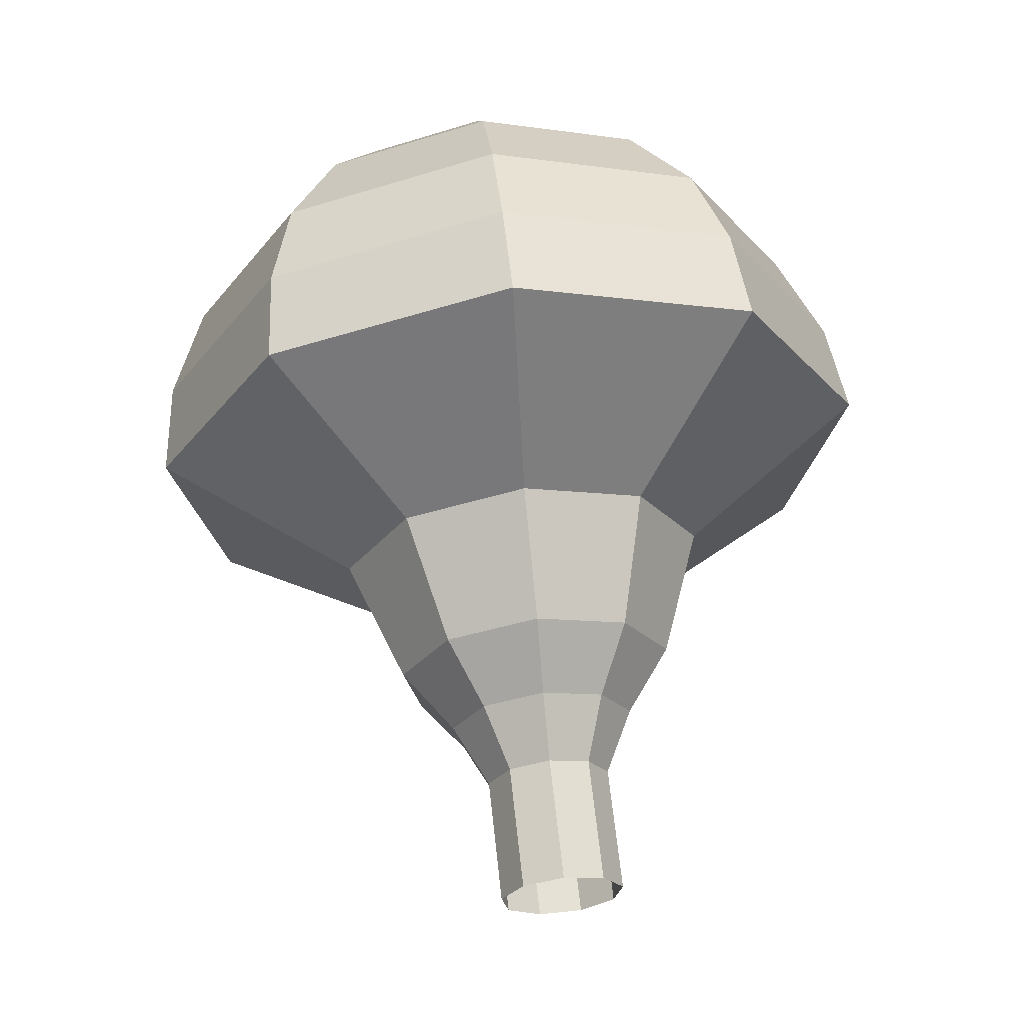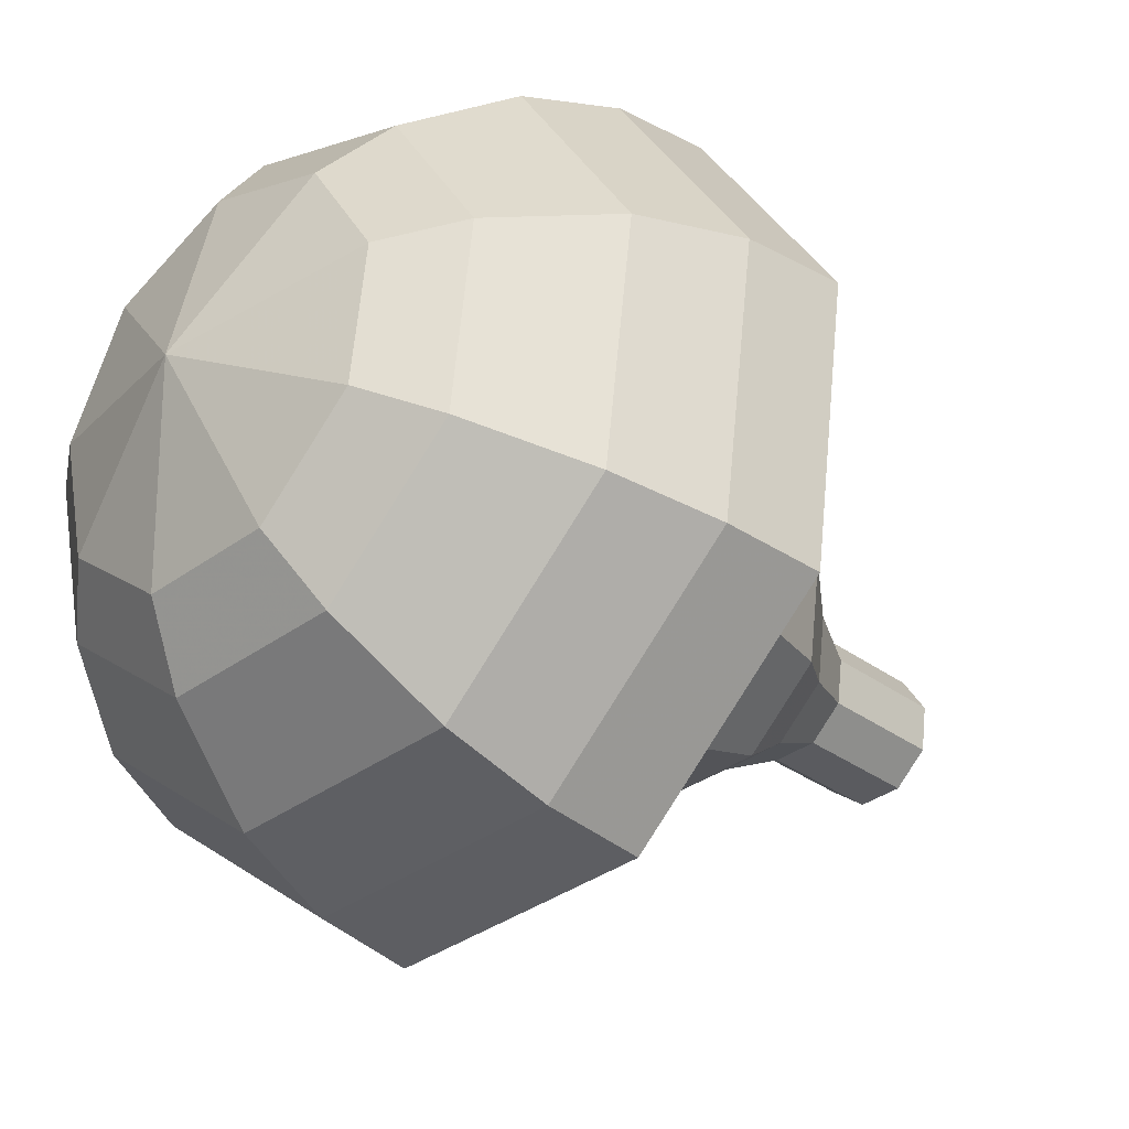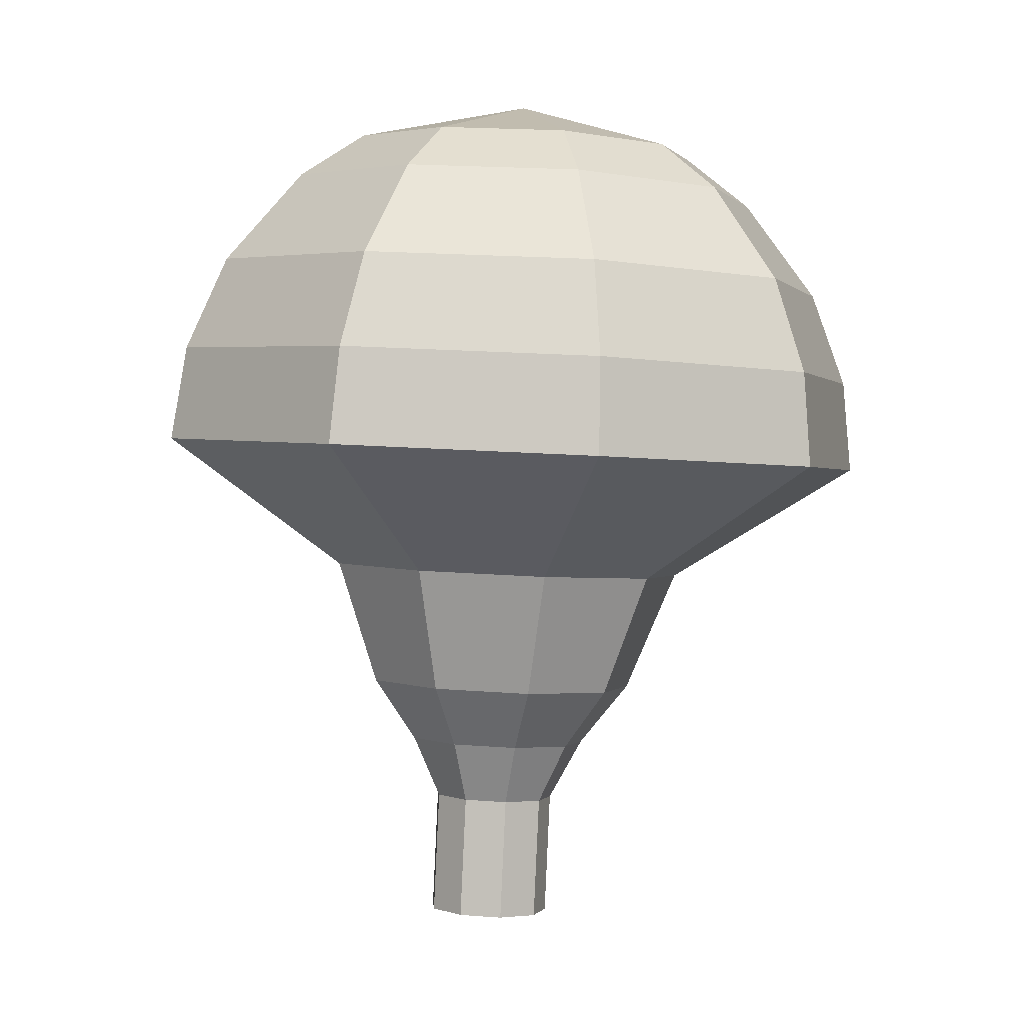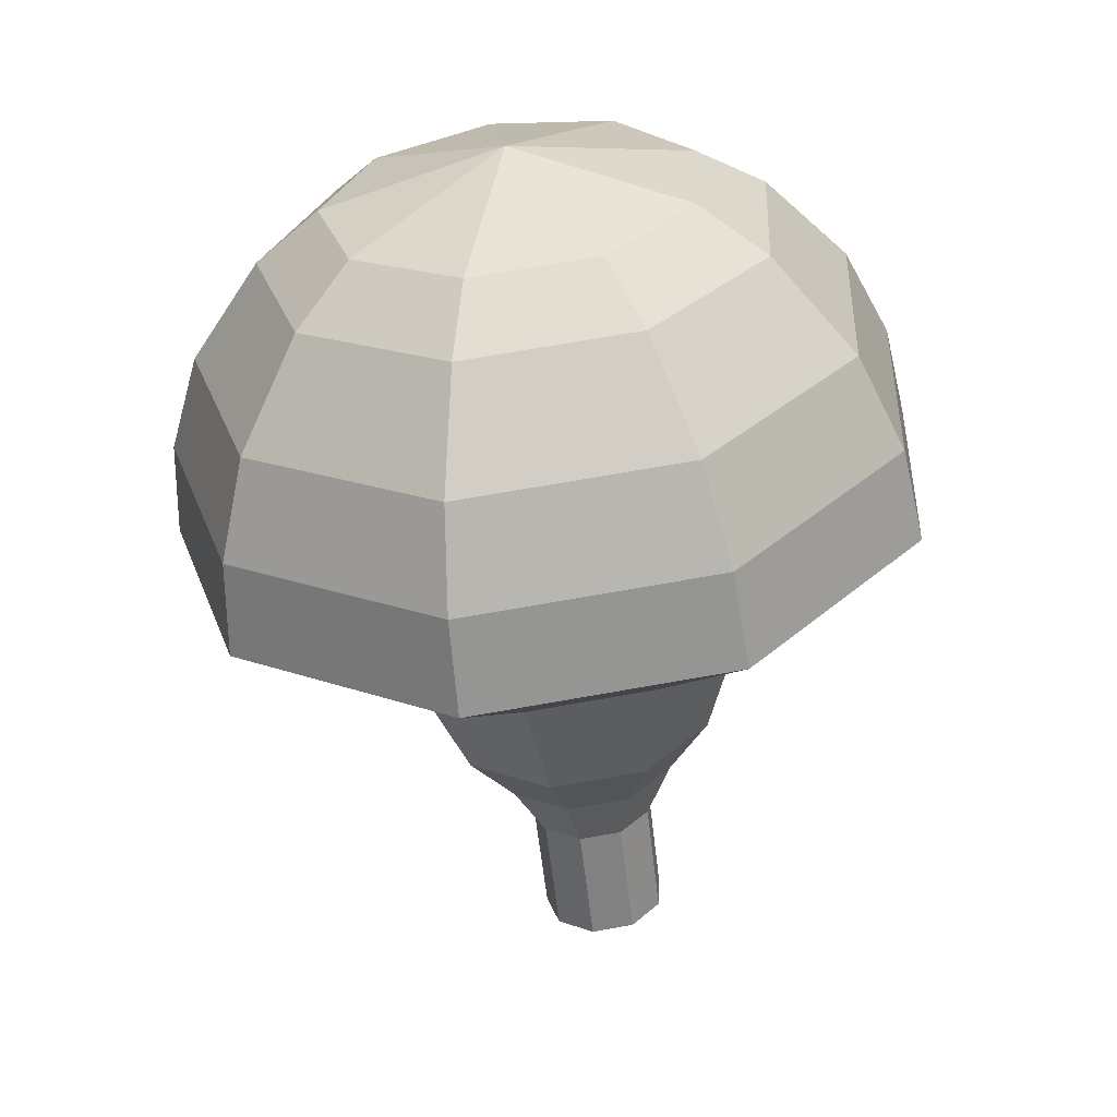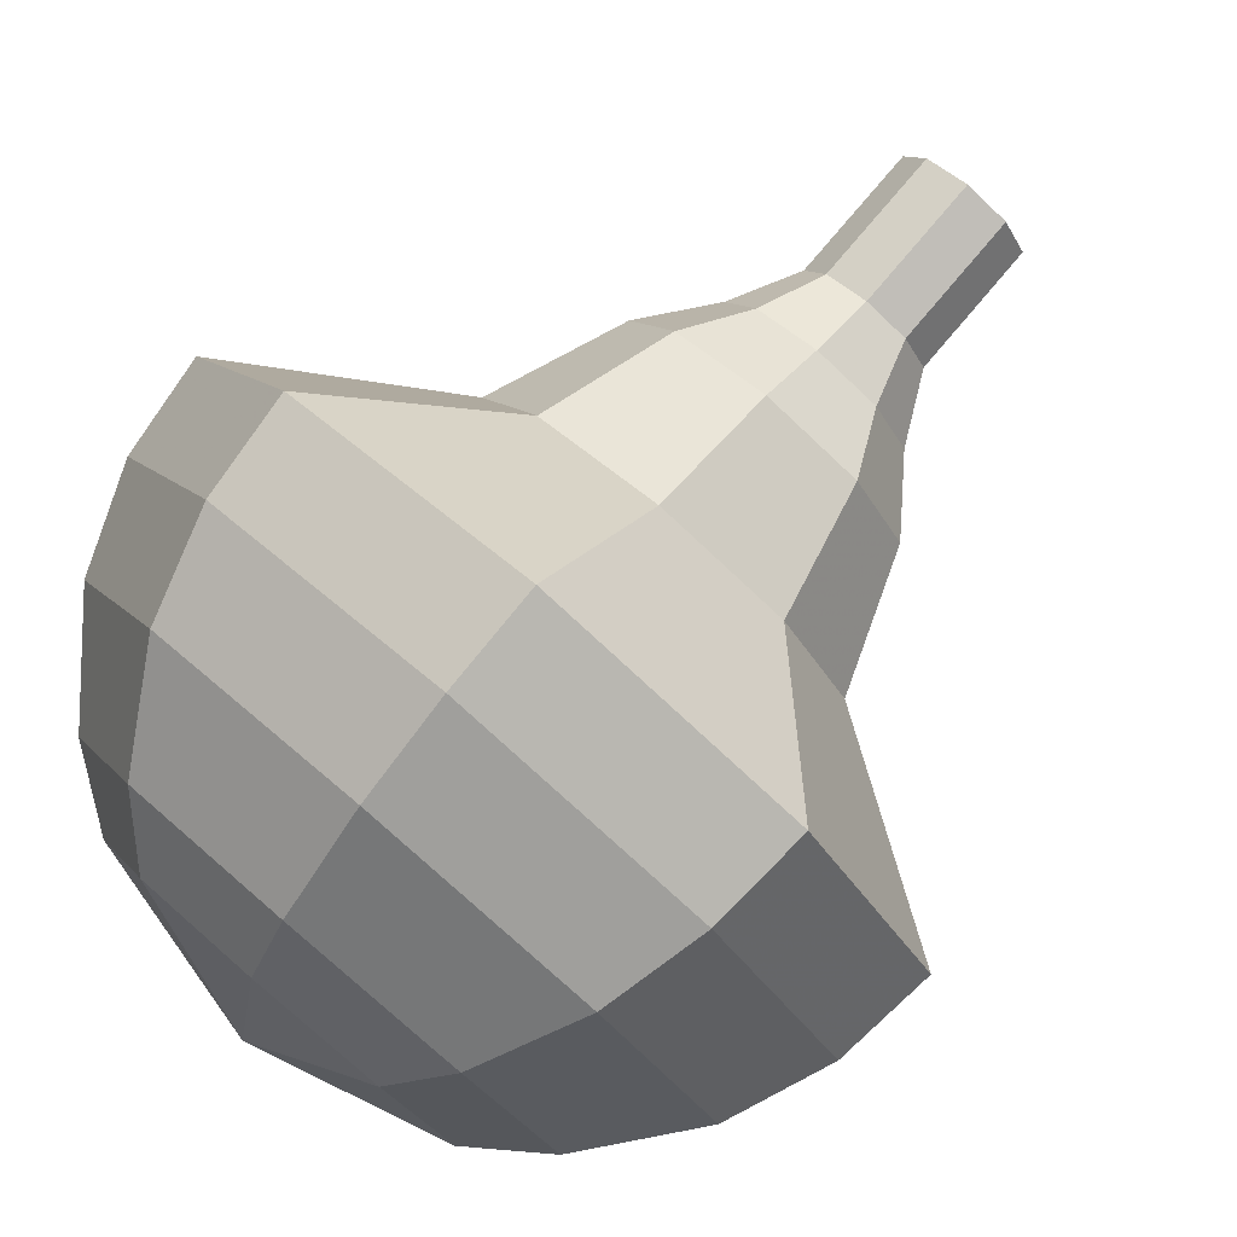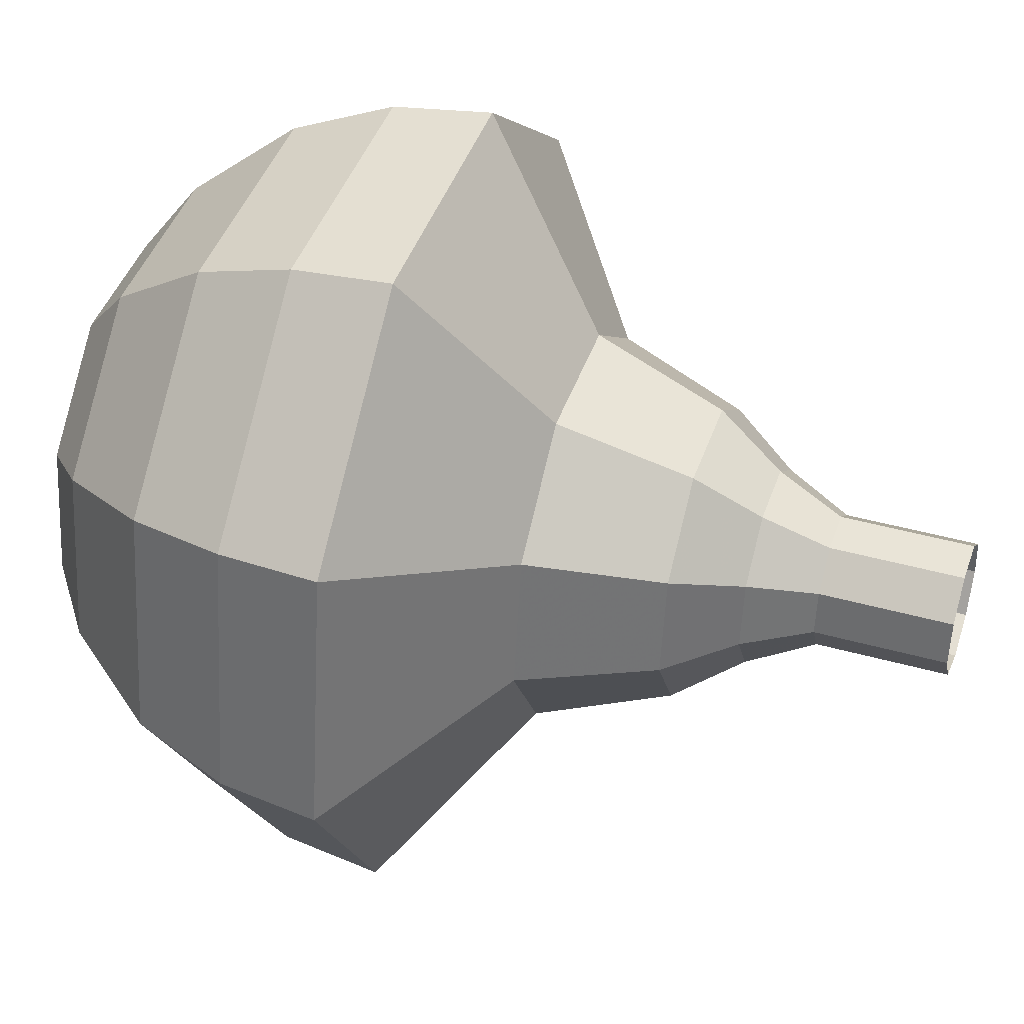
<metadata>
{"format":"obj","ext":"obj","renderer":"f3d","projection":"perspective","resolution":1024,"background":"white","views":[{"elev":-23.3,"azim":136.1,"up":"+Z"},{"elev":-40.0,"azim":47.1,"up":"+Y"},{"elev":-5.1,"azim":3.4,"up":"+Z"},{"elev":29.9,"azim":109.2,"up":"+Z"},{"elev":73.5,"azim":43.7,"up":"+Y"},{"elev":61.4,"azim":110.6,"up":"+Y"}]}
</metadata>
<code>
g tube1
v 159.4 163.4 110.2
v 160 162.9 110.1
v 160.8 162.8 110.1
v 161.5 163.3 110.1
v 161.7 164.2 110.2
v 161.3 164.9 110.3
v 160.6 165.3 110.3
v 159.7 165 110.4
v 159.3 164.3 110.3
v 159.4 163.4 110.2
v 159.4 163.3 111.4
v 160.1 162.7 111.3
v 160.9 162.7 111.3
v 161.6 163.2 111.3
v 161.8 164 111.4
v 161.4 164.8 111.5
v 160.6 165.1 111.6
v 159.8 164.9 111.6
v 159.3 164.2 111.5
v 159.4 163.3 111.4
v 159.5 163.2 112.7
v 160.1 162.6 112.6
v 161 162.6 112.5
v 161.7 163.1 112.5
v 161.9 163.9 112.6
v 161.5 164.7 112.7
v 160.7 165 112.8
v 159.9 164.8 112.8
v 159.4 164 112.8
v 159.5 163.2 112.7
v 159 162.8 113.9
v 159.9 161.9 113.7
v 161.2 161.8 113.7
v 162.2 162.6 113.7
v 162.5 163.9 113.8
v 162 165 114
v 160.8 165.5 114.1
v 159.6 165.1 114.1
v 158.9 164.1 114
v 159 162.8 113.9
v 158.2 162.2 115.1
v 159.6 160.9 114.9
v 161.5 160.8 114.8
v 163.1 162 114.8
v 163.5 163.8 115
v 162.7 165.5 115.2
v 160.9 166.3 115.4
v 159.1 165.7 115.4
v 158 164.1 115.3
v 158.2 162.2 115.1
v 157.5 161.6 117.6
v 159.4 159.8 117.3
v 161.9 159.7 117.1
v 164 161.2 117.2
v 164.6 163.7 117.4
v 163.4 166 117.7
v 161.1 167 117.9
v 158.6 166.2 118
v 157.2 164.1 117.8
v 157.5 161.6 117.6
v 154.3 159.6 120
v 158 156.1 119.4
v 163.1 155.9 119.2
v 167.3 158.9 119.3
v 168.4 163.9 119.7
v 166.1 168.4 120.3
v 161.4 170.4 120.7
v 156.5 169 120.8
v 153.7 164.7 120.6
v 154.3 159.6 120
v 154.6 159.5 121.9
v 158.2 156.2 121.3
v 163.2 155.9 121
v 167.2 158.9 121.1
v 168.3 163.7 121.6
v 166.1 168.1 122.1
v 161.5 170 122.6
v 156.8 168.6 122.7
v 154 164.4 122.4
v 154.6 159.5 121.9
v 155.4 159.7 123.7
v 158.6 156.7 123.2
v 163 156.4 123
v 166.6 159.1 123.1
v 167.6 163.4 123.5
v 165.7 167.3 124
v 161.6 169.1 124.4
v 157.3 167.8 124.5
v 154.9 164.1 124.2
v 155.4 159.7 123.7
v 156.9 160.2 125.6
v 159.3 157.9 125.2
v 162.7 157.7 125
v 165.4 159.7 125.1
v 166.2 163 125.4
v 164.7 166 125.8
v 161.6 167.4 126.1
v 158.3 166.4 126.1
v 156.5 163.5 126
v 156.9 160.2 125.6
v 158.1 160.7 126.5
v 159.9 159 126.3
v 162.4 158.9 126.1
v 164.4 160.4 126.2
v 164.9 162.8 126.4
v 163.8 165 126.7
v 161.6 165.9 126.9
v 159.2 165.2 126.9
v 157.8 163.1 126.8
v 158.1 160.7 126.5
v 161.4 162.2 127.5
v 161.4 162.2 127.5
v 161.4 162.2 127.5
v 161.4 162.2 127.5
v 161.4 162.2 127.5
v 161.4 162.2 127.5
v 161.4 162.2 127.5
v 161.4 162.2 127.5
v 161.4 162.2 127.5
v 161.4 162.2 127.5
f 1 2 12
f 12 11 1
f 2 3 13
f 13 12 2
f 3 4 14
f 14 13 3
f 4 5 15
f 15 14 4
f 5 6 16
f 16 15 5
f 6 7 17
f 17 16 6
f 7 8 18
f 18 17 7
f 8 9 19
f 19 18 8
f 9 10 20
f 20 19 9
f 11 12 22
f 22 21 11
f 12 13 23
f 23 22 12
f 13 14 24
f 24 23 13
f 14 15 25
f 25 24 14
f 15 16 26
f 26 25 15
f 16 17 27
f 27 26 16
f 17 18 28
f 28 27 17
f 18 19 29
f 29 28 18
f 19 20 30
f 30 29 19
f 21 22 32
f 32 31 21
f 22 23 33
f 33 32 22
f 23 24 34
f 34 33 23
f 24 25 35
f 35 34 24
f 25 26 36
f 36 35 25
f 26 27 37
f 37 36 26
f 27 28 38
f 38 37 27
f 28 29 39
f 39 38 28
f 29 30 40
f 40 39 29
f 31 32 42
f 42 41 31
f 32 33 43
f 43 42 32
f 33 34 44
f 44 43 33
f 34 35 45
f 45 44 34
f 35 36 46
f 46 45 35
f 36 37 47
f 47 46 36
f 37 38 48
f 48 47 37
f 38 39 49
f 49 48 38
f 39 40 50
f 50 49 39
f 41 42 52
f 52 51 41
f 42 43 53
f 53 52 42
f 43 44 54
f 54 53 43
f 44 45 55
f 55 54 44
f 45 46 56
f 56 55 45
f 46 47 57
f 57 56 46
f 47 48 58
f 58 57 47
f 48 49 59
f 59 58 48
f 49 50 60
f 60 59 49
f 51 52 62
f 62 61 51
f 52 53 63
f 63 62 52
f 53 54 64
f 64 63 53
f 54 55 65
f 65 64 54
f 55 56 66
f 66 65 55
f 56 57 67
f 67 66 56
f 57 58 68
f 68 67 57
f 58 59 69
f 69 68 58
f 59 60 70
f 70 69 59
f 61 62 72
f 72 71 61
f 62 63 73
f 73 72 62
f 63 64 74
f 74 73 63
f 64 65 75
f 75 74 64
f 65 66 76
f 76 75 65
f 66 67 77
f 77 76 66
f 67 68 78
f 78 77 67
f 68 69 79
f 79 78 68
f 69 70 80
f 80 79 69
f 71 72 82
f 82 81 71
f 72 73 83
f 83 82 72
f 73 74 84
f 84 83 73
f 74 75 85
f 85 84 74
f 75 76 86
f 86 85 75
f 76 77 87
f 87 86 76
f 77 78 88
f 88 87 77
f 78 79 89
f 89 88 78
f 79 80 90
f 90 89 79
f 81 82 92
f 92 91 81
f 82 83 93
f 93 92 82
f 83 84 94
f 94 93 83
f 84 85 95
f 95 94 84
f 85 86 96
f 96 95 85
f 86 87 97
f 97 96 86
f 87 88 98
f 98 97 87
f 88 89 99
f 99 98 88
f 89 90 100
f 100 99 89
f 91 92 102
f 102 101 91
f 92 93 103
f 103 102 92
f 93 94 104
f 104 103 93
f 94 95 105
f 105 104 94
f 95 96 106
f 106 105 95
f 96 97 107
f 107 106 96
f 97 98 108
f 108 107 97
f 98 99 109
f 109 108 98
f 99 100 110
f 110 109 99
f 101 102 112
f 112 111 101
f 102 103 113
f 113 112 102
f 103 104 114
f 114 113 103
f 104 105 115
f 115 114 104
f 105 106 116
f 116 115 105
f 106 107 117
f 117 116 106
f 107 108 118
f 118 117 107
f 108 109 119
f 119 118 108
f 109 110 120
f 120 119 109
g

</code>
